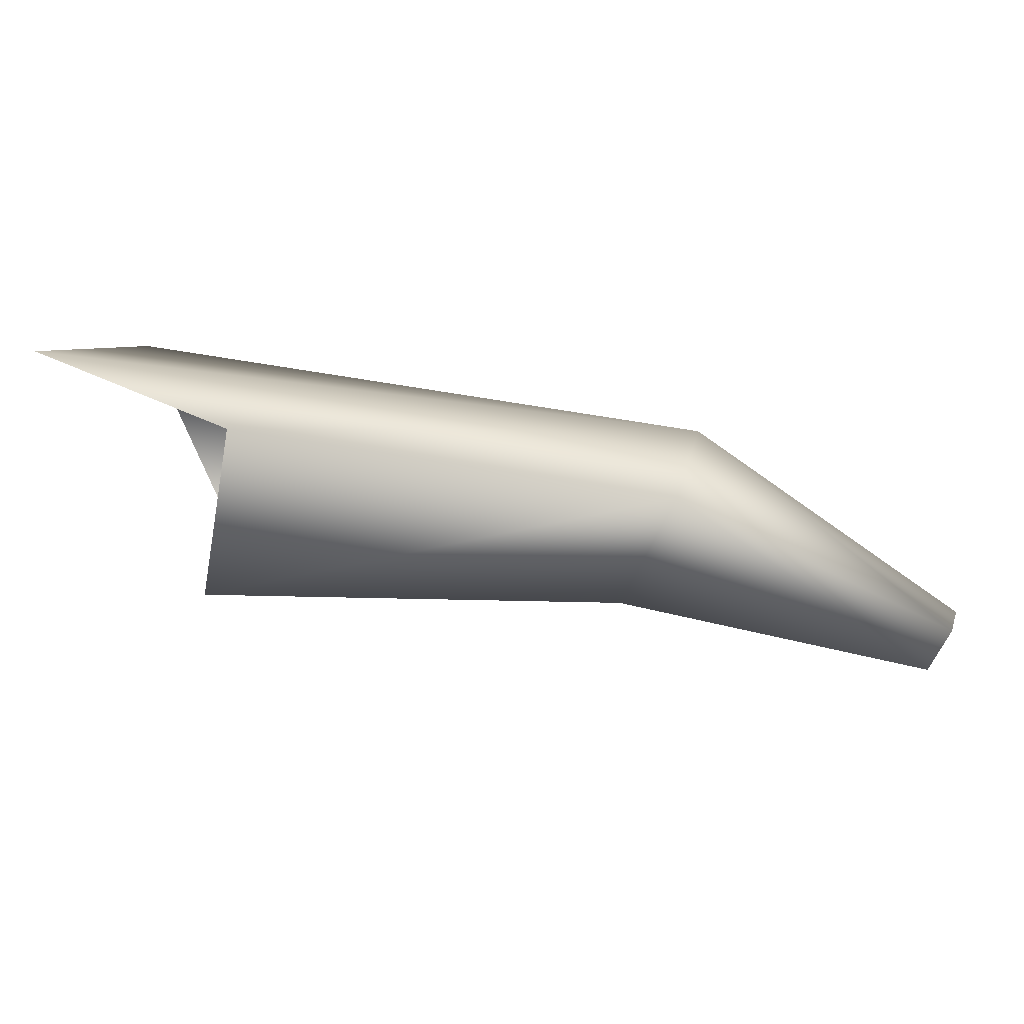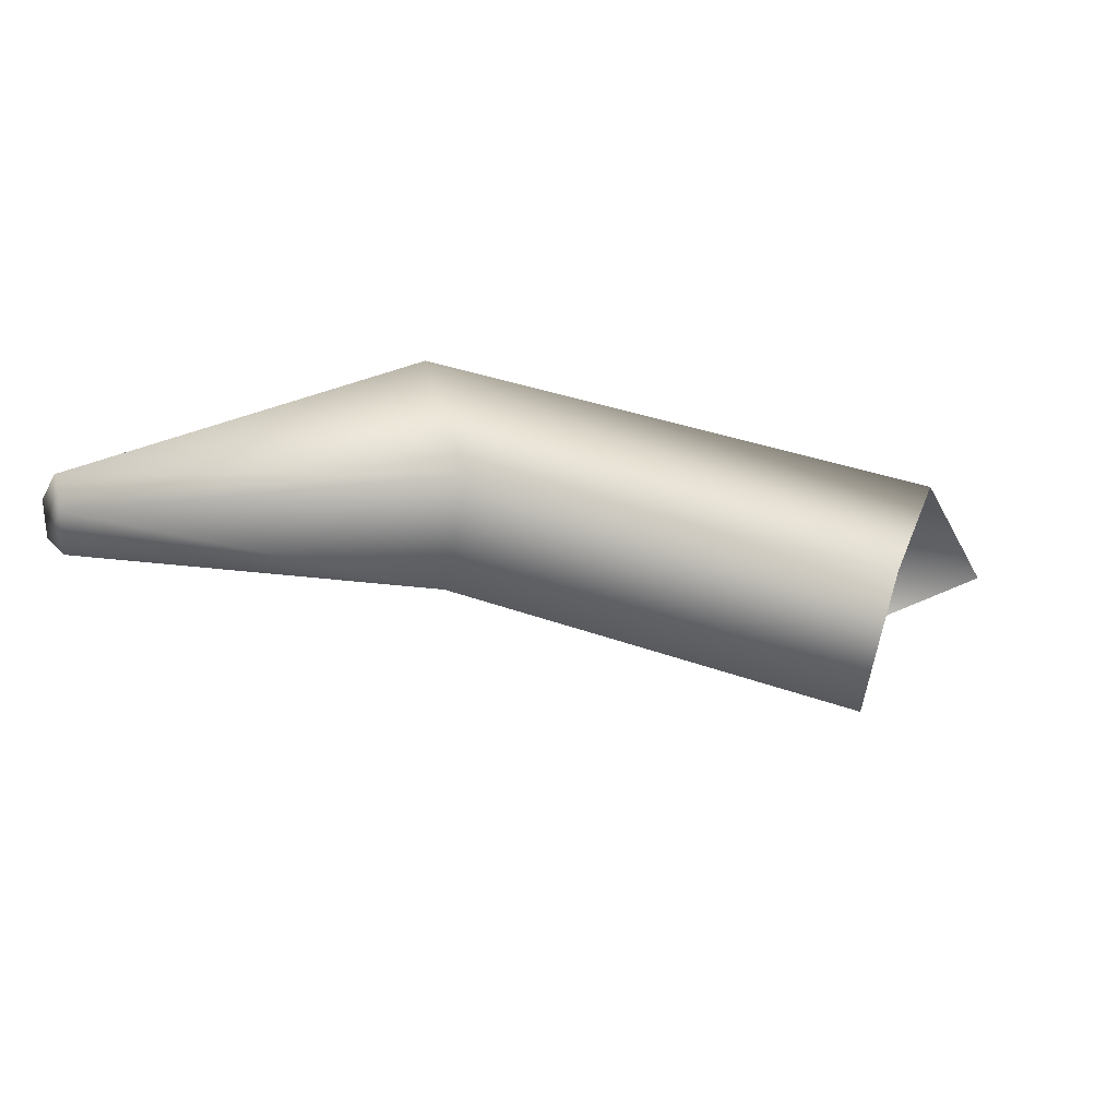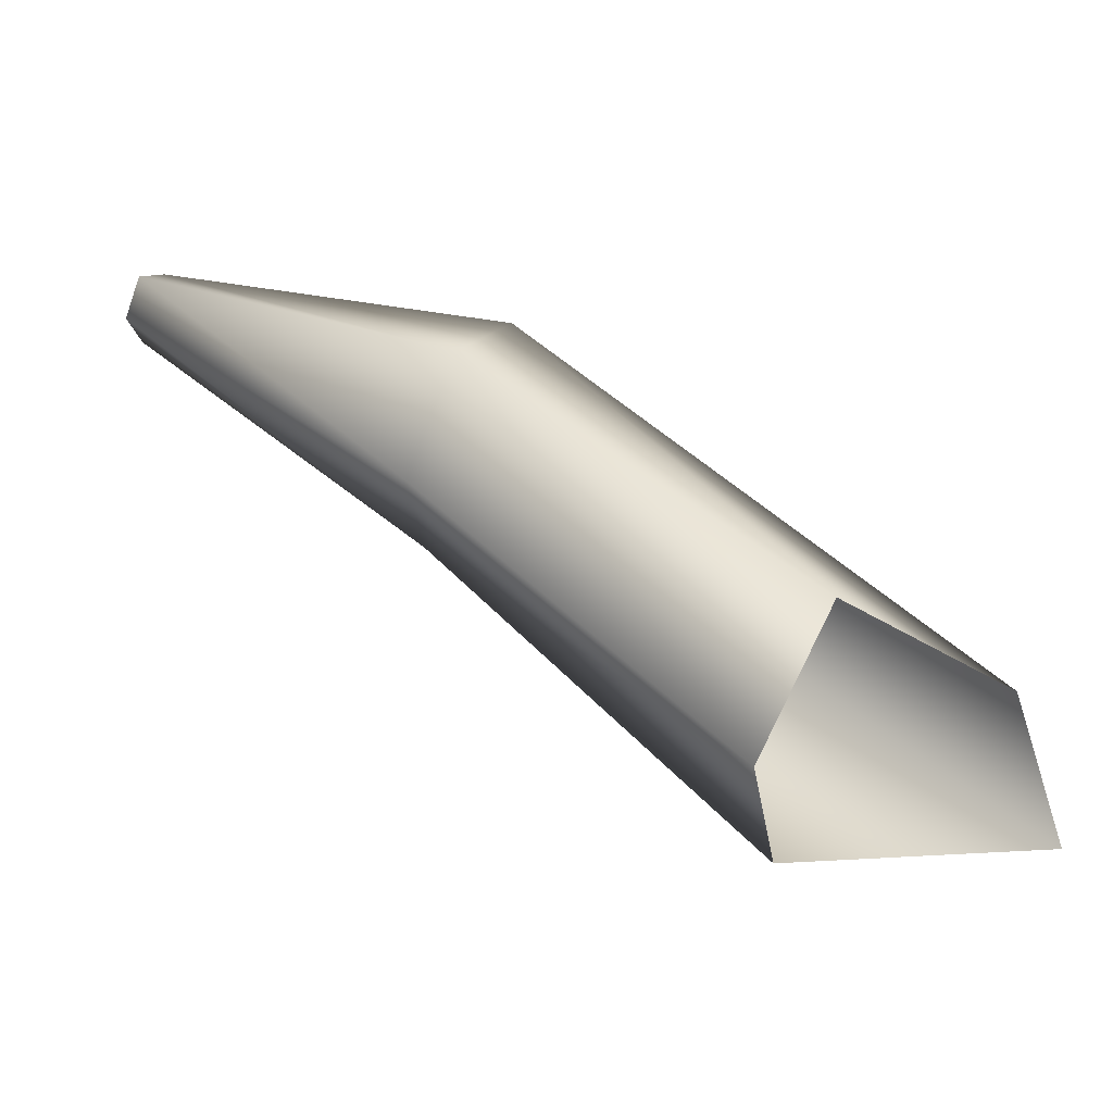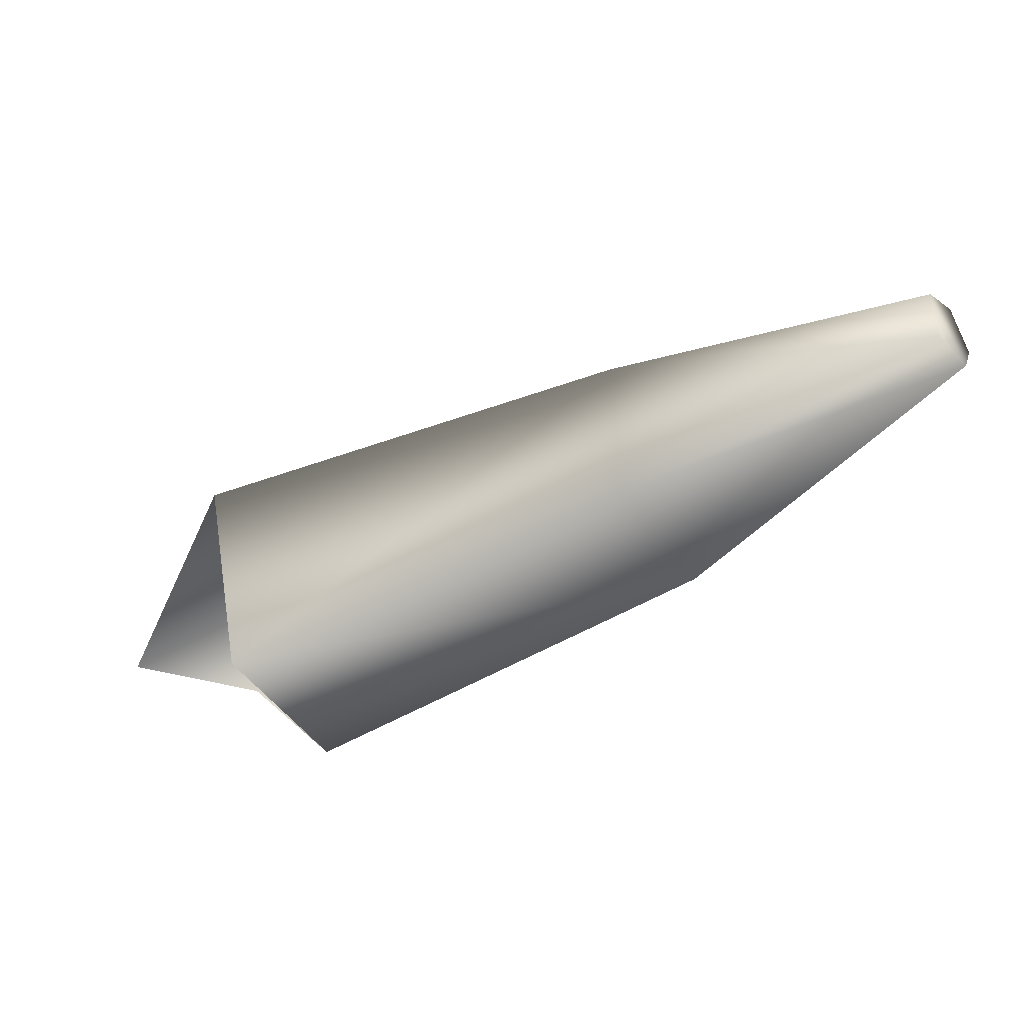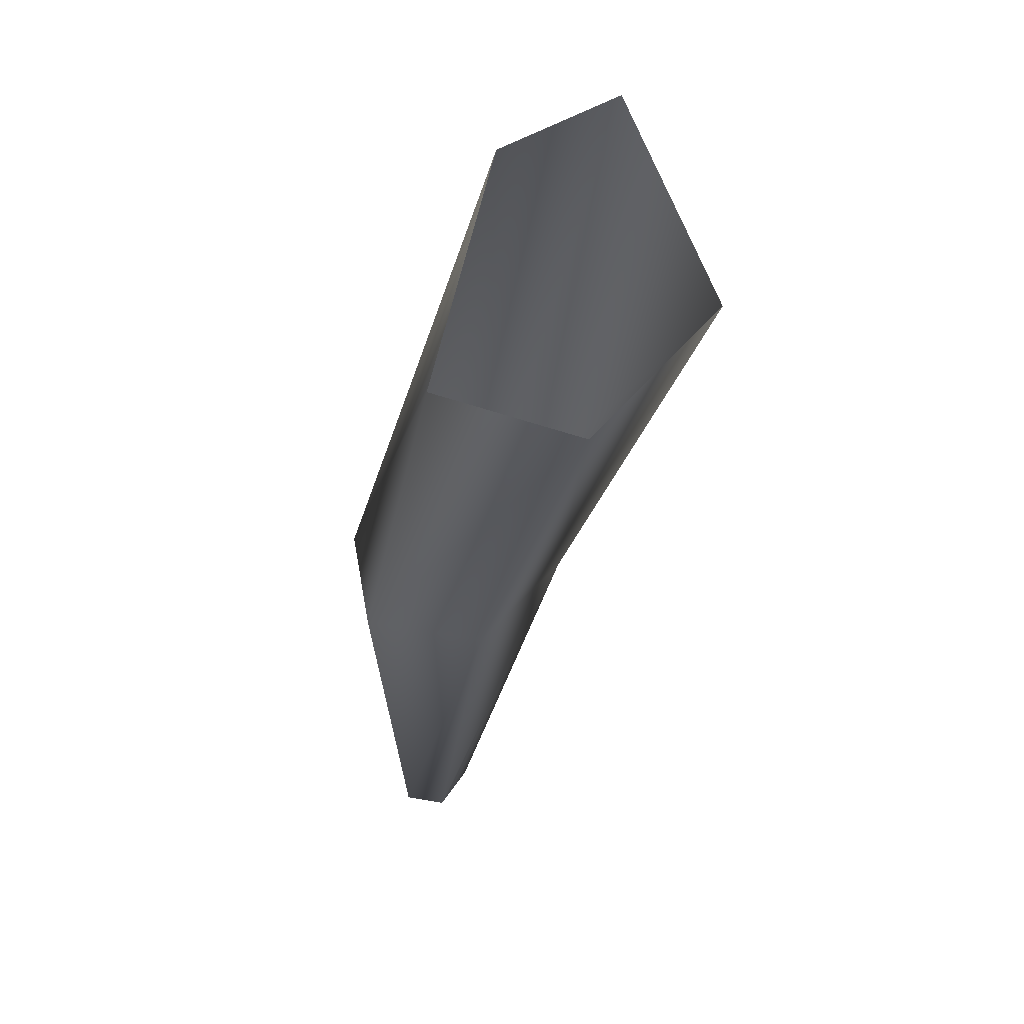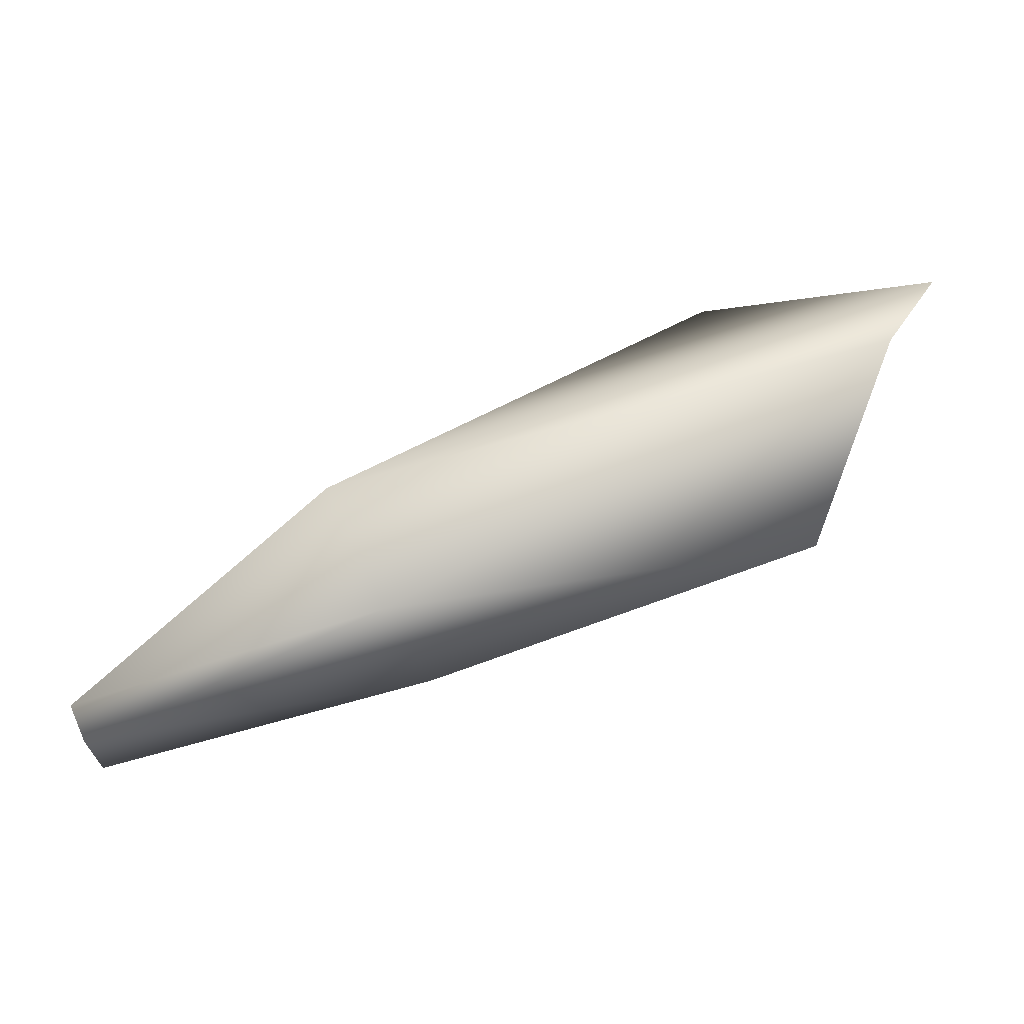
<metadata>
{"format":"obj","ext":"obj","renderer":"f3d","projection":"perspective","resolution":1024,"background":"white","views":[{"elev":3.9,"azim":24.0,"up":"+Z"},{"elev":-46.9,"azim":-171.6,"up":"+Z"},{"elev":0.5,"azim":-141.1,"up":"+Y"},{"elev":-77.1,"azim":57.8,"up":"+Z"},{"elev":-26.3,"azim":-70.6,"up":"+Z"},{"elev":38.0,"azim":-171.8,"up":"+Z"}]}
</metadata>
<code>
o Pika_lear_DrawCall_98.001
v 5.993 42.11 2.335
v 5.109 44.65 3.24
v 12.05 48.66 2.427
v 12.71 49.33 4.689
v 4.107 43.07 7.101
v 14.24 46.99 5.429
v 3.252 40.61 6.972
v 7.777 40.13 5.568
v 14.37 45.37 4.218
v 12.8 46.5 2.035
v 18.11 50.19 0.7895
v 18.33 50.32 1.577
v 18.79 49.65 1.8
v 18.82 49.11 1.482
v 18.28 49.45 0.6304
v 1.385 38.05 16.18
f 1 2 3
f 3 2 4
f 2 5 4
f 4 5 6
f 5 7 6
f 7 8 6
f 6 8 9
f 8 1 9
f 9 1 10
f 1 3 10
f 10 3 11
f 11 3 12
f 3 4 12
f 12 4 13
f 4 6 13
f 6 14 13
f 13 14 12
f 12 14 11
f 14 15 11
f 11 15 10
f 10 15 9
f 15 14 9
f 9 14 6

</code>
